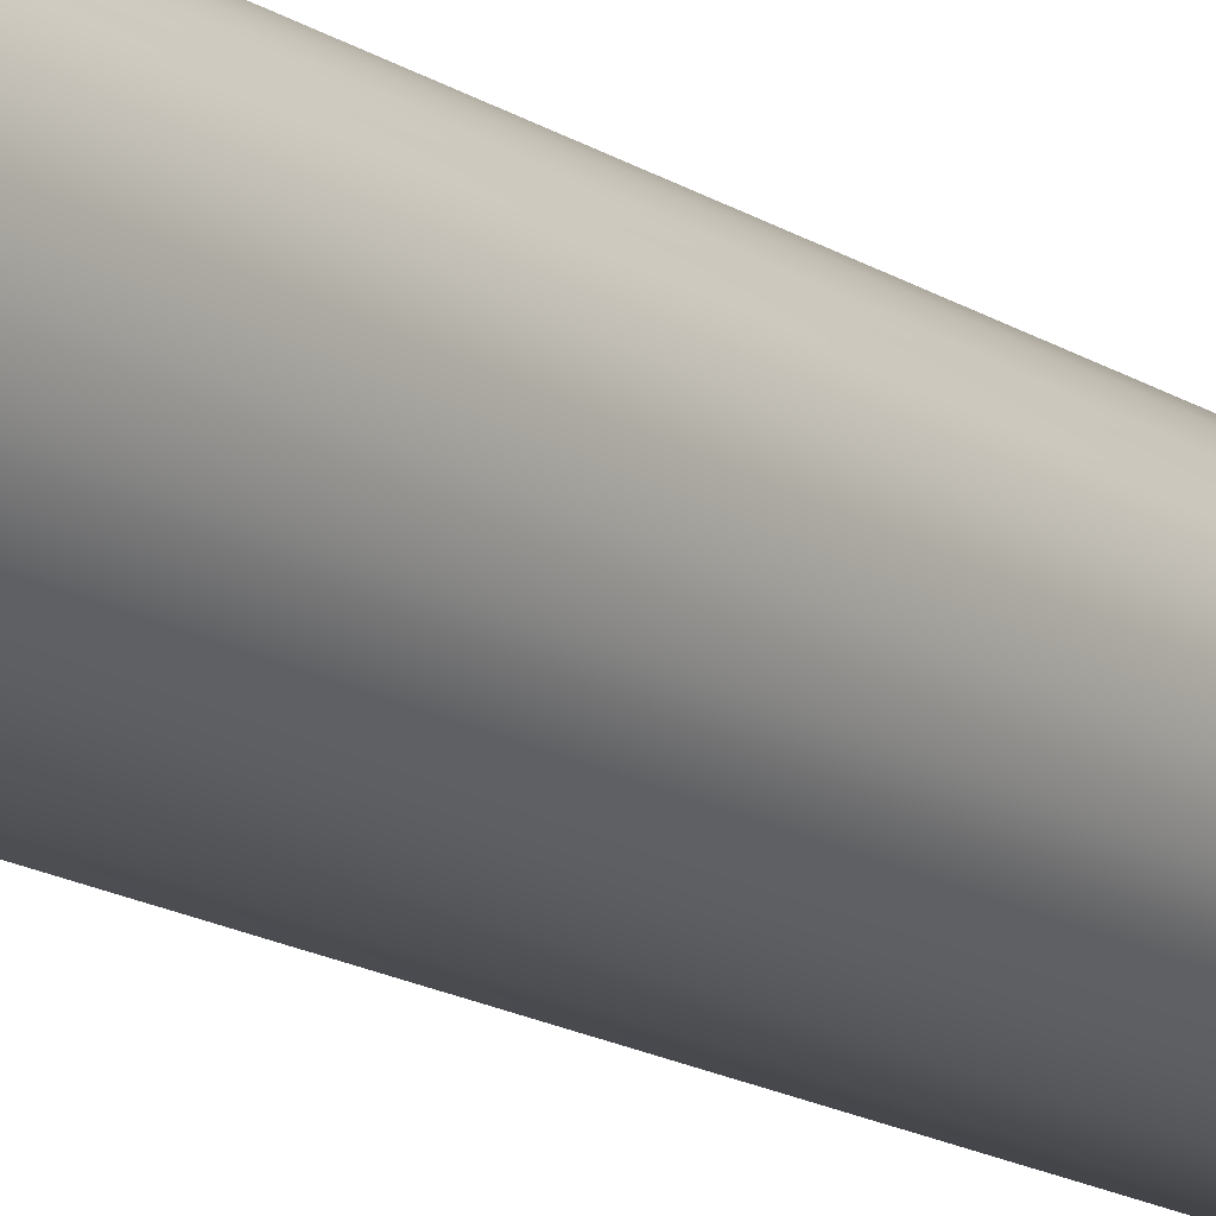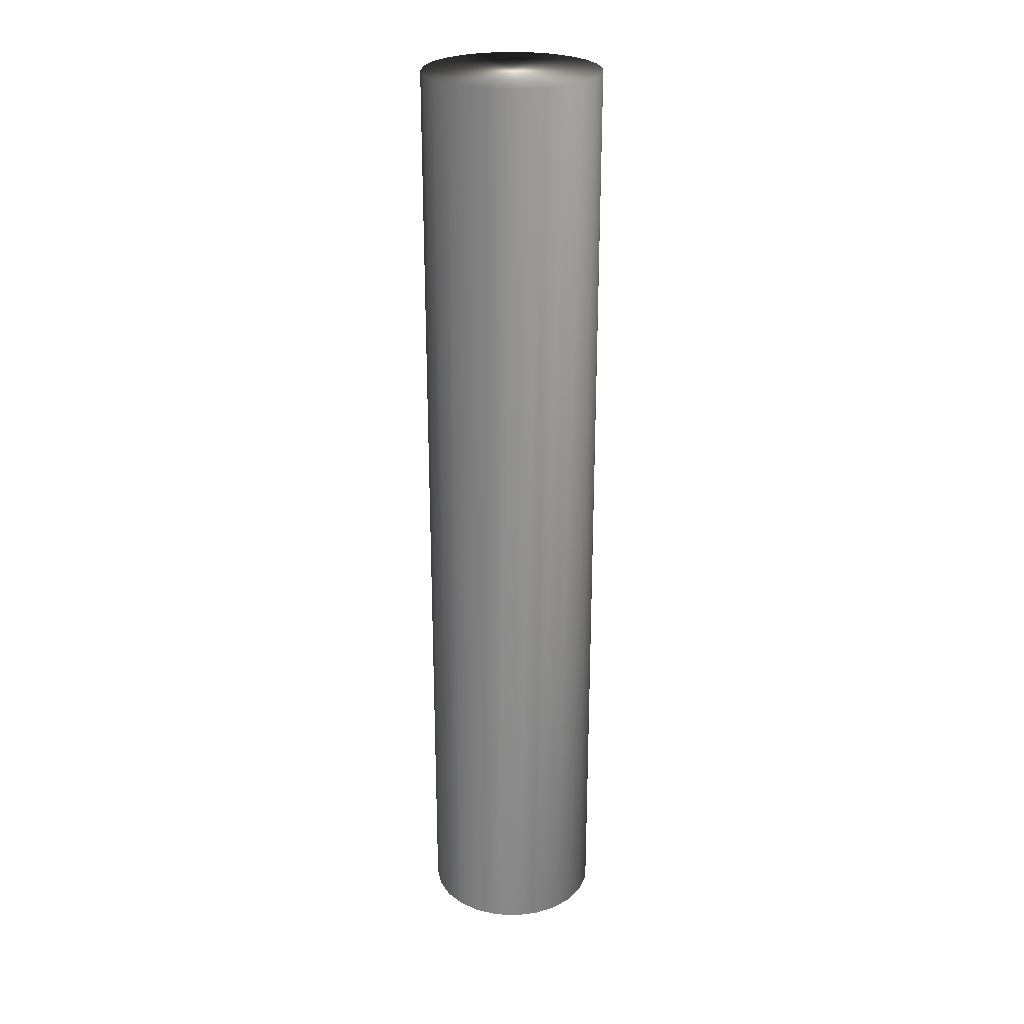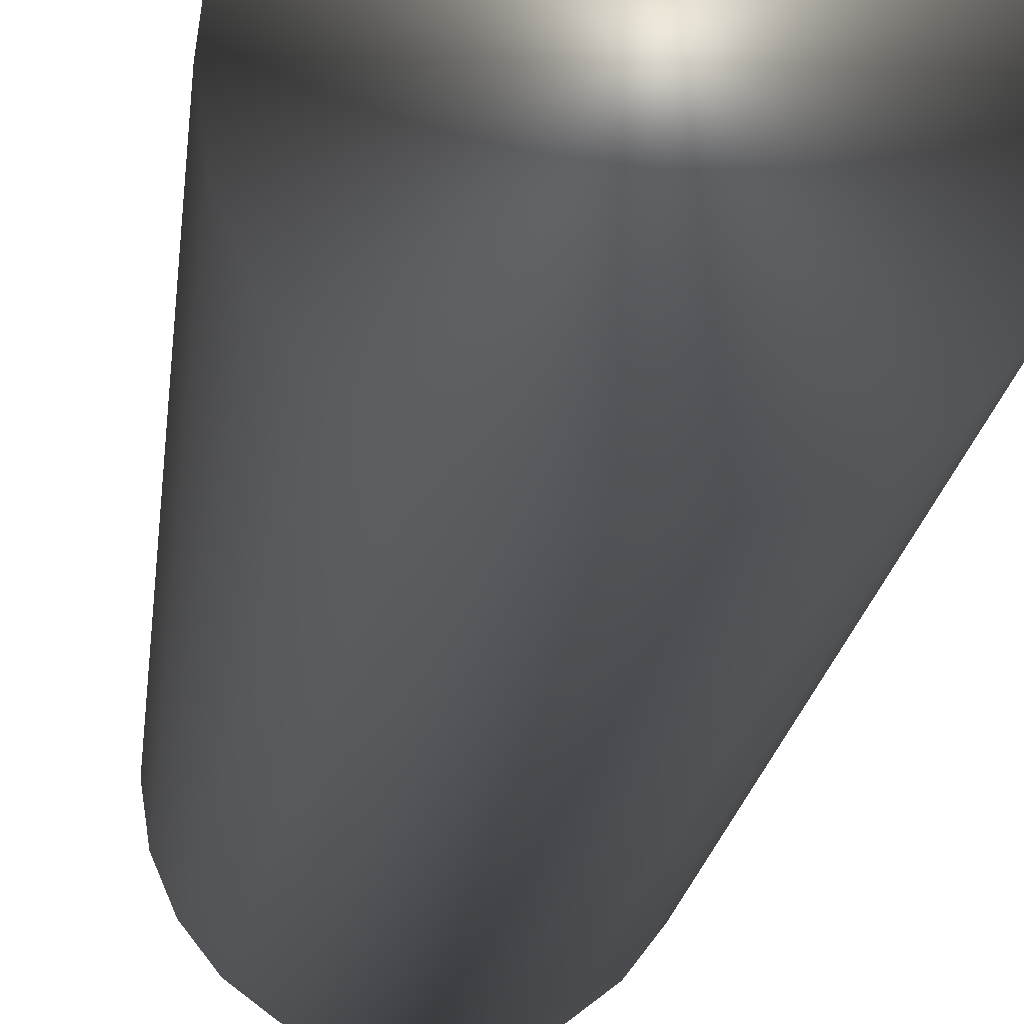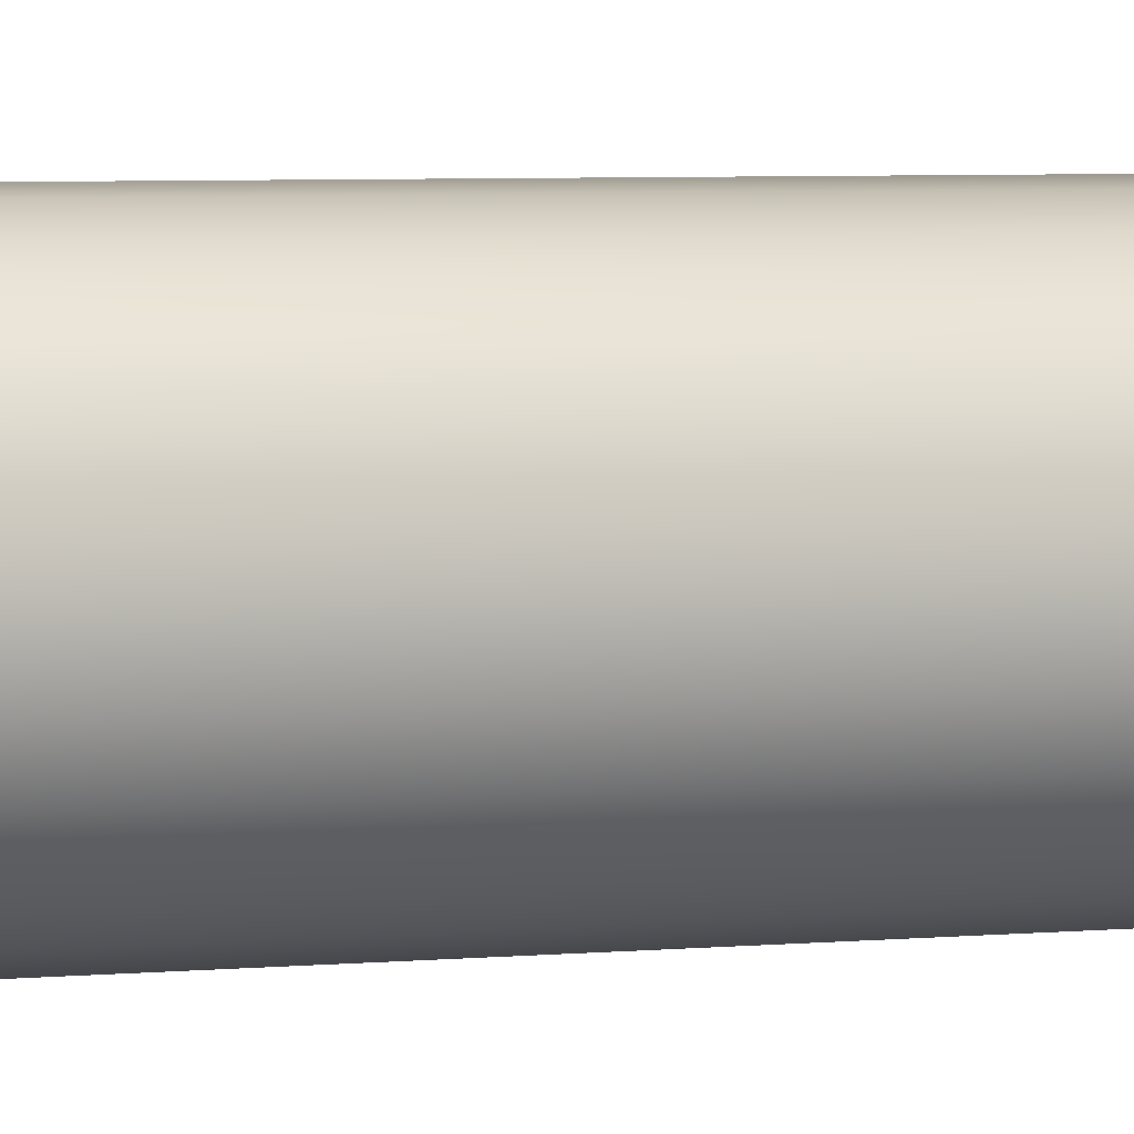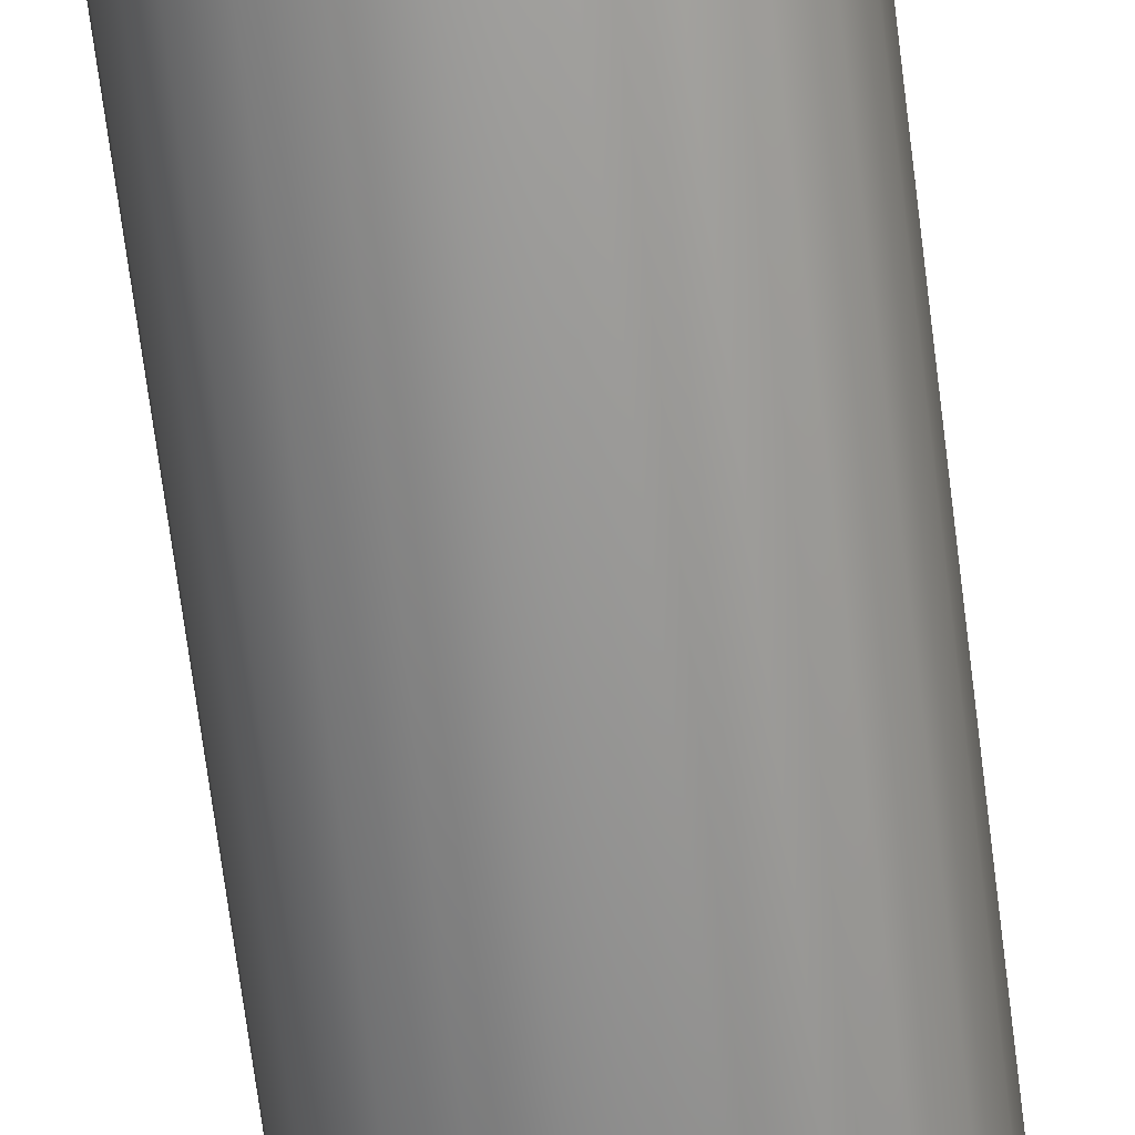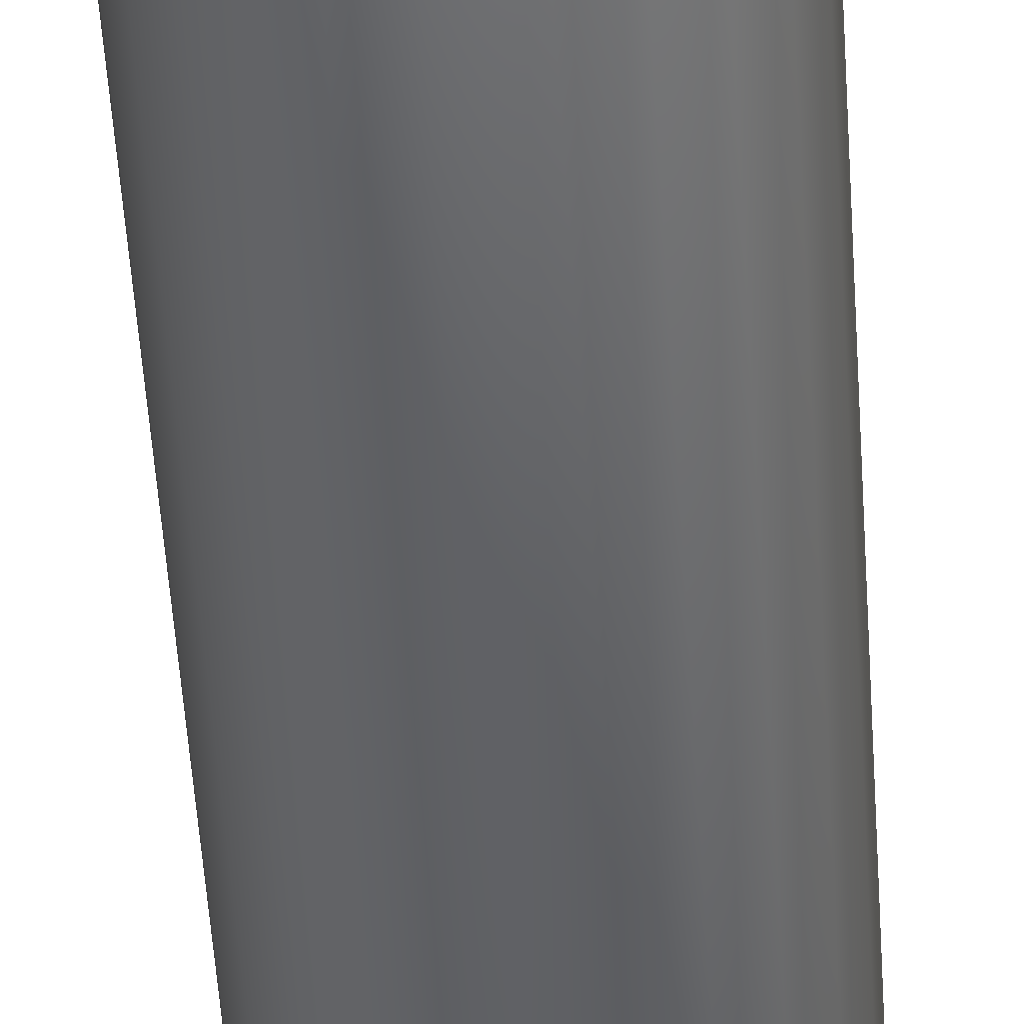
<metadata>
{"format":"obj","ext":"obj","renderer":"f3d","projection":"perspective","resolution":1024,"background":"white","views":[{"elev":-15.8,"azim":-143.0,"up":"+Z"},{"elev":25.6,"azim":-63.4,"up":"+Y"},{"elev":-10.3,"azim":176.6,"up":"+Z"},{"elev":3.7,"azim":-111.9,"up":"+Z"},{"elev":-66.7,"azim":7.1,"up":"+Z"},{"elev":-49.1,"azim":-176.5,"up":"+Z"}]}
</metadata>
<code>
v 90.62 -11 183
v 90.62 -11 181.1
v 90.88 -11 183
v 90.88 -11 181
v 91.14 -11 183
v 91.14 -11 181.1
v 91.38 -11 182.9
v 91.38 -11 181.2
v 91.59 -11 182.7
v 91.59 -11 181.3
v 91.75 -11 182.5
v 91.75 -11 181.5
v 91.85 -11 182.3
v 91.85 -11 181.8
v 91.88 -11 182
v 90.38 -11 181.2
v 90.38 -11 182.9
v 90.18 -11 181.3
v 90.18 -11 182.7
v 90.02 -11 181.5
v 90.02 -11 182.5
v 89.92 -11 181.8
v 89.92 -11 182.3
v 89.88 -11 182
v 90.88 -0.3125 183
v 90.62 -0.3125 183
v 90.38 -0.3125 182.9
v 90.18 -0.3125 182.7
v 90.02 -0.3125 182.5
v 89.92 -0.3125 182.3
v 89.88 -0.3125 182
v 89.92 -0.3125 181.8
v 90.02 -0.3125 181.5
v 90.18 -0.3125 181.3
v 90.38 -0.3125 181.2
v 90.62 -0.3125 181.1
v 90.88 -0.3125 181
v 91.14 -0.3125 183
v 91.14 -0.3125 181.1
v 91.38 -0.3125 181.2
v 91.38 -0.3125 182.9
v 91.59 -0.3125 181.3
v 91.59 -0.3125 182.7
v 91.75 -0.3125 181.5
v 91.75 -0.3125 182.5
v 91.85 -0.3125 181.8
v 91.85 -0.3125 182.3
v 91.88 -0.3125 182
f 1 2 3
f 3 2 4
f 3 4 5
f 5 4 6
f 5 6 7
f 7 6 8
f 7 8 9
f 9 8 10
f 9 10 11
f 11 10 12
f 11 12 13
f 13 12 14
f 13 14 15
f 2 1 16
f 16 1 17
f 16 17 18
f 18 17 19
f 18 19 20
f 20 19 21
f 20 21 22
f 22 21 23
f 22 23 24
f 3 25 1
f 1 25 26
f 1 26 17
f 17 26 27
f 17 27 19
f 19 27 28
f 19 28 21
f 21 28 29
f 21 29 23
f 23 29 30
f 23 30 24
f 24 30 31
f 24 31 22
f 22 31 32
f 22 32 20
f 20 32 33
f 20 33 18
f 18 33 34
f 18 34 16
f 16 34 35
f 16 35 2
f 2 35 36
f 2 36 4
f 4 36 37
f 38 39 25
f 25 39 37
f 25 37 26
f 26 37 36
f 26 36 27
f 27 36 35
f 27 35 28
f 28 35 34
f 28 34 29
f 29 34 33
f 29 33 30
f 30 33 32
f 30 32 31
f 39 38 40
f 40 38 41
f 40 41 42
f 42 41 43
f 42 43 44
f 44 43 45
f 44 45 46
f 46 45 47
f 46 47 48
f 4 37 6
f 6 37 39
f 6 39 8
f 8 39 40
f 8 40 10
f 10 40 42
f 10 42 12
f 12 42 44
f 12 44 14
f 14 44 46
f 14 46 15
f 15 46 48
f 15 48 13
f 13 48 47
f 13 47 11
f 11 47 45
f 11 45 9
f 9 45 43
f 9 43 7
f 7 43 41
f 7 41 5
f 5 41 38
f 5 38 3
f 3 38 25

</code>
